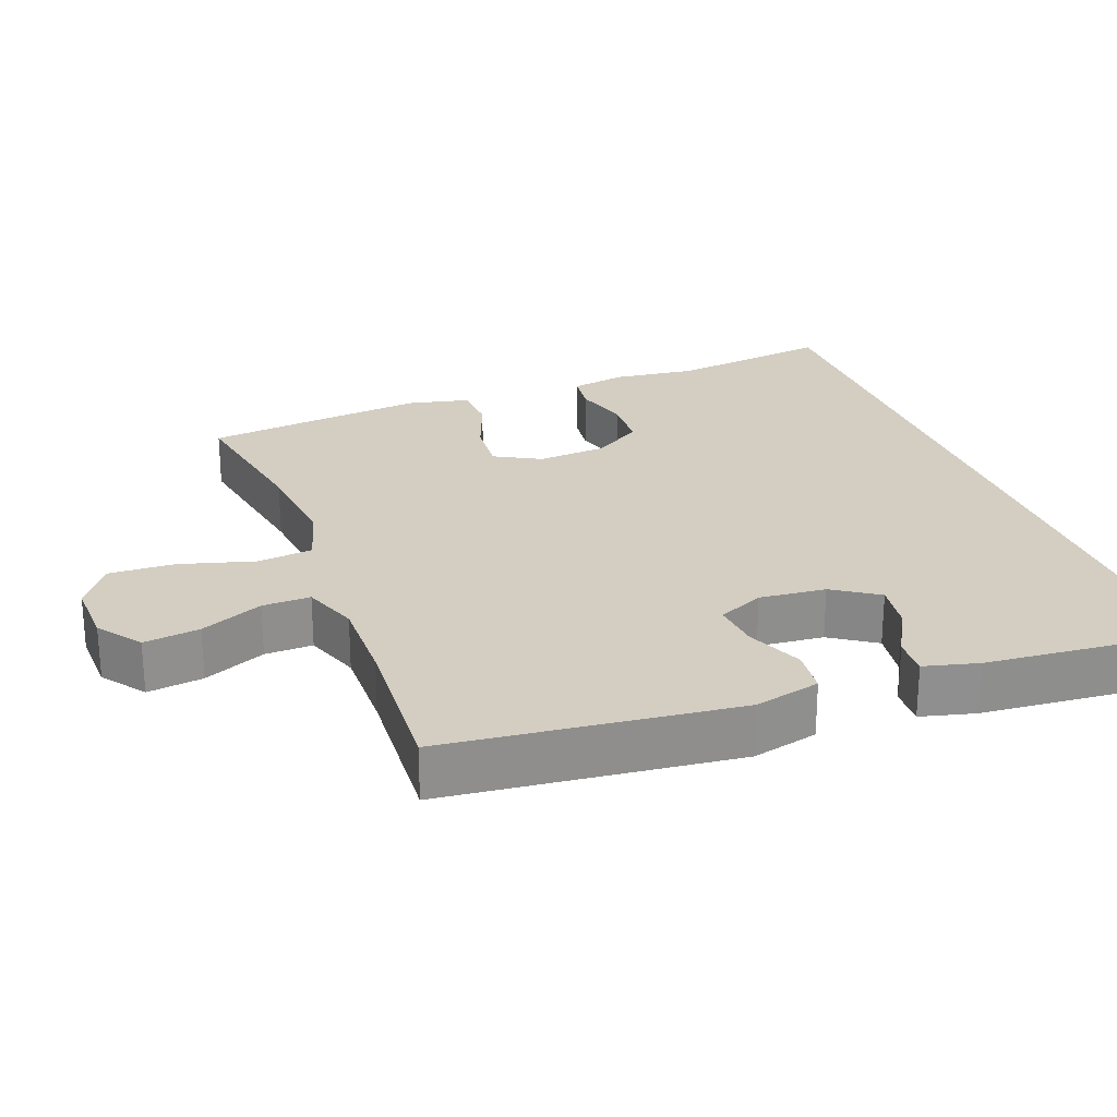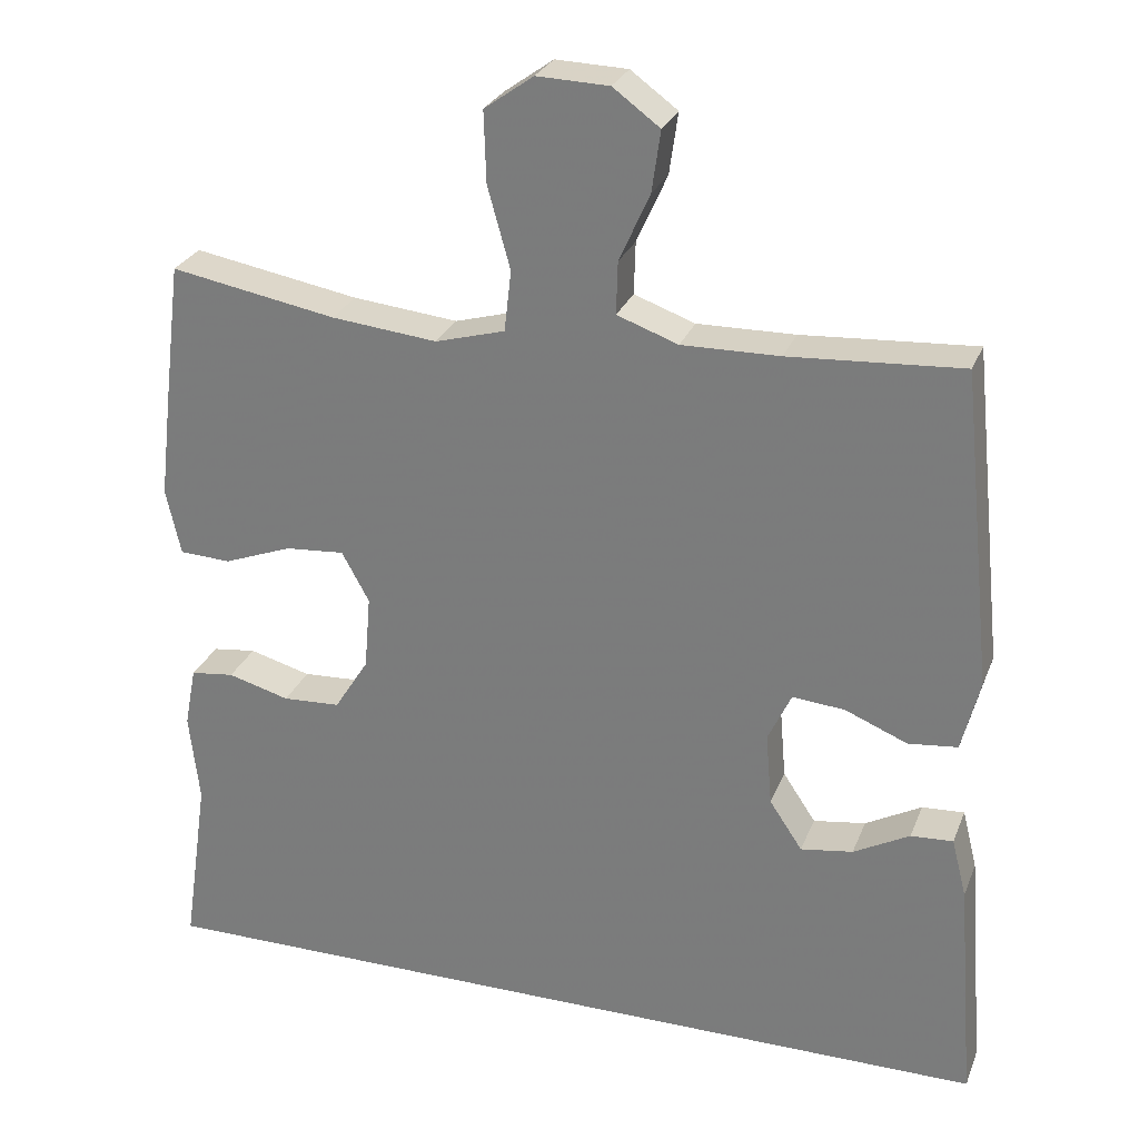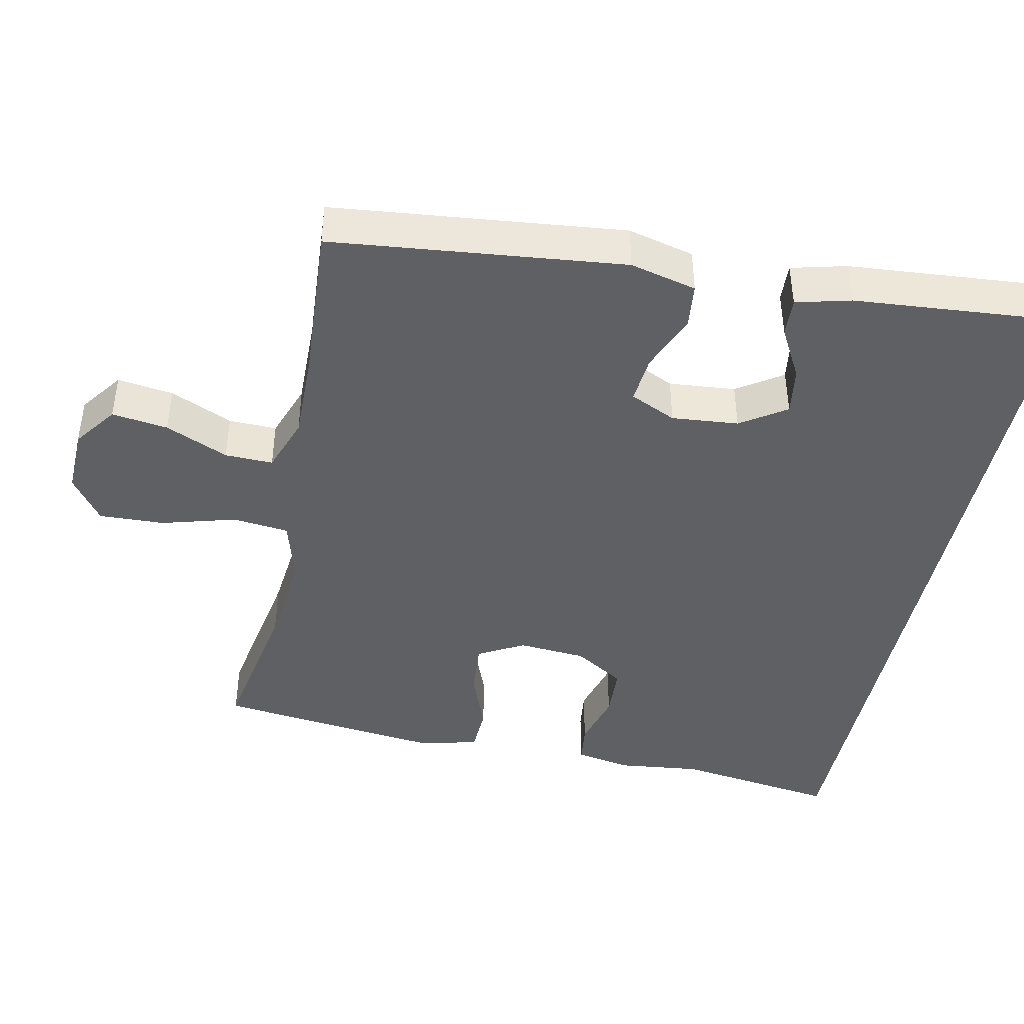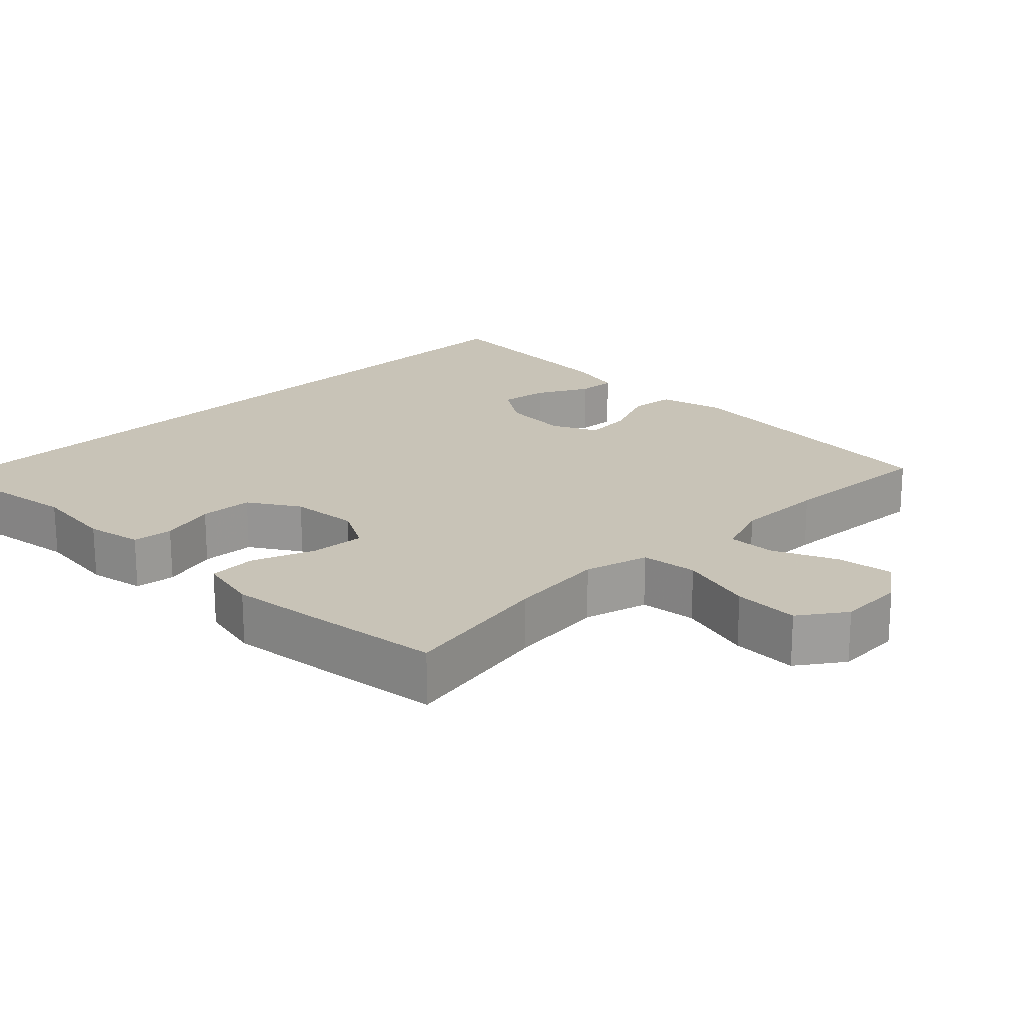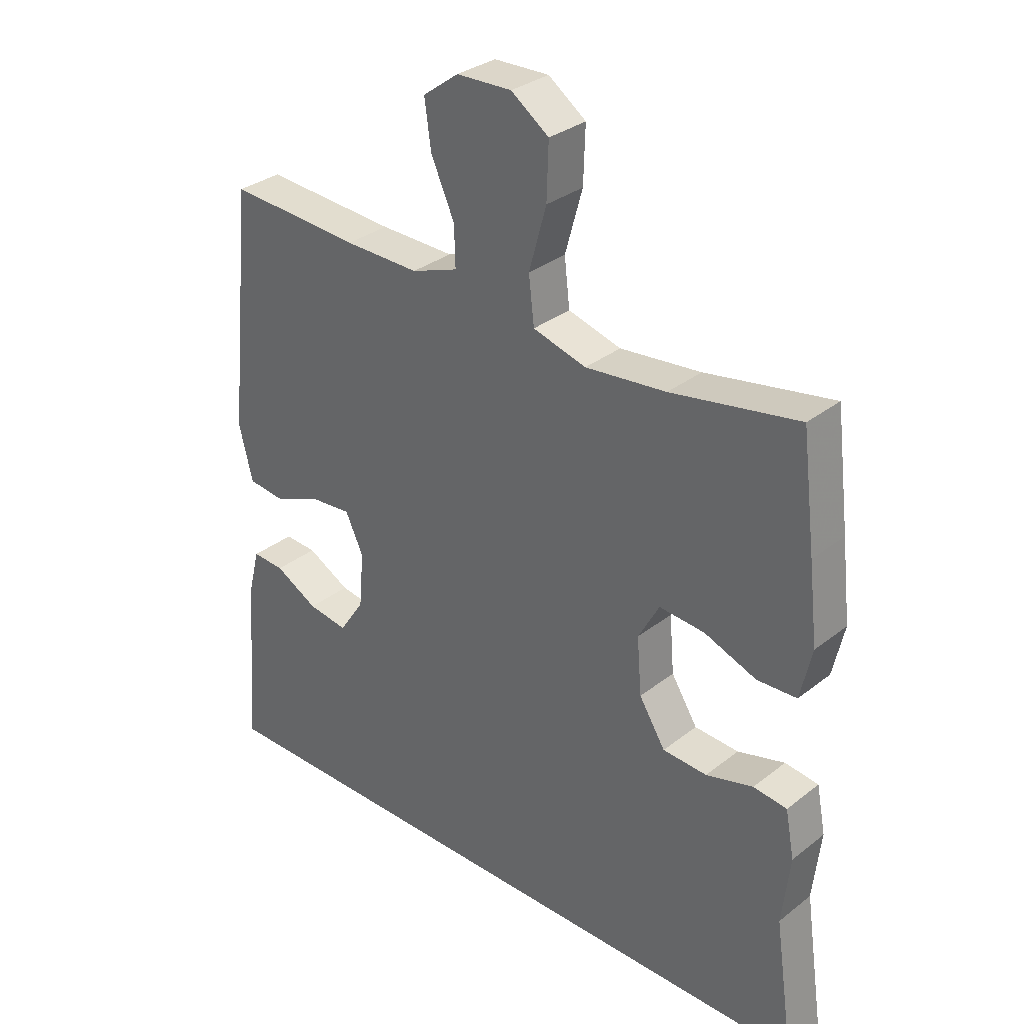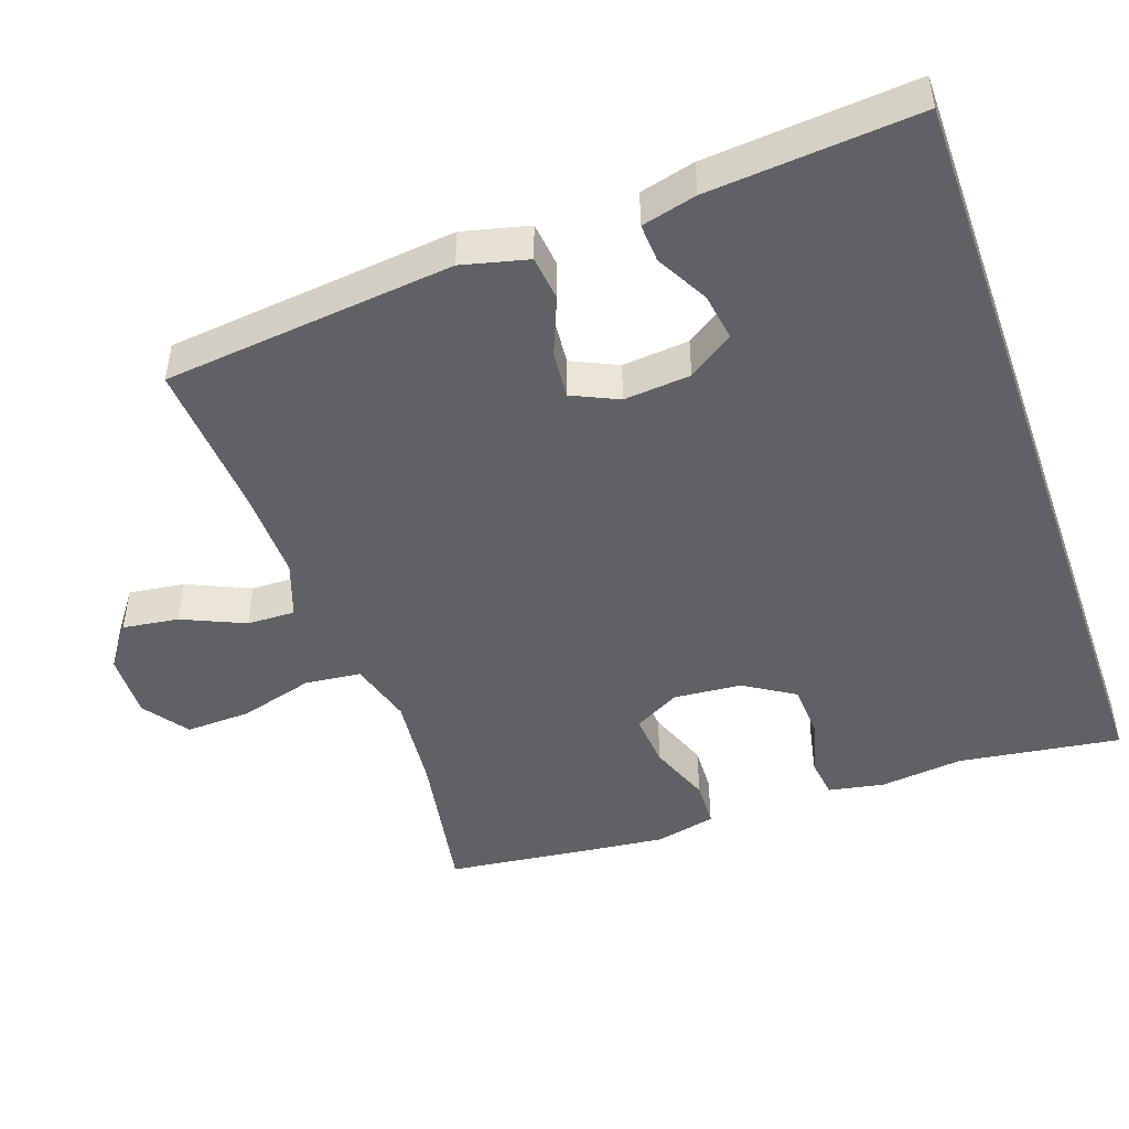
<metadata>
{"format":"obj","ext":"obj","renderer":"f3d","projection":"perspective","resolution":1024,"background":"white","views":[{"elev":25.0,"azim":69.6,"up":"+Y"},{"elev":27.3,"azim":18.6,"up":"+Z"},{"elev":-42.9,"azim":78.4,"up":"+Y"},{"elev":19.8,"azim":-45.2,"up":"+Y"},{"elev":31.9,"azim":-137.6,"up":"+Z"},{"elev":-47.2,"azim":109.5,"up":"+Y"}]}
</metadata>
<code>
v -0.5 0.07 0.5
v -0.288 0.07 0.462
v -0.153 0.07 0.448
v -0.064 0.07 0.473
v -0.055 0.07 0.551
v -0.084 0.07 0.655
v -0.087 0.07 0.746
v -0.024 0.07 0.791
v 0.068 0.07 0.788
v 0.128 0.07 0.744
v 0.117 0.07 0.666
v 0.078 0.07 0.579
v 0.076 0.07 0.512
v 0.154 0.07 0.484
v 0.279 0.07 0.486
v 0.5 0.07 0.5
v 0.542 0.07 0.095
v 0.519 0.07 0.003
v 0.456 0.07 -0.004
v 0.376 0.07 0.029
v 0.309 0.07 0.035
v 0.279 0.07 -0.029
v 0.287 0.07 -0.122
v 0.329 0.07 -0.185
v 0.396 0.07 -0.175
v 0.468 0.07 -0.136
v 0.522 0.07 -0.133
v 0.541 0.07 -0.209
v 0.564 0.07 -0.5
v -0.551 0.07 -0.5
v -0.518 0.07 -0.274
v -0.531 0.07 -0.158
v -0.516 0.07 -0.08
v -0.46 0.07 -0.073
v -0.381 0.07 -0.095
v -0.307 0.07 -0.091
v -0.263 0.07 -0.021
v -0.255 0.07 0.074
v -0.29 0.07 0.138
v -0.366 0.07 0.132
v -0.453 0.07 0.099
v -0.519 0.07 0.102
v -0.538 0.07 0.187
v -0.523 0.07 0.316
v -0.5 0 0.5
v -0.288 0 0.462
v -0.153 0 0.448
v -0.064 0 0.473
v -0.055 0 0.551
v -0.084 0 0.655
v -0.087 0 0.746
v -0.024 0 0.791
v 0.068 0 0.788
v 0.128 0 0.744
v 0.117 0 0.666
v 0.078 0 0.579
v 0.076 0 0.512
v 0.154 0 0.484
v 0.279 0 0.486
v 0.5 0 0.5
v 0.542 0 0.095
v 0.519 0 0.003
v 0.456 0 -0.004
v 0.376 0 0.029
v 0.309 0 0.035
v 0.279 0 -0.029
v 0.287 0 -0.122
v 0.329 0 -0.185
v 0.396 0 -0.175
v 0.468 0 -0.136
v 0.522 0 -0.133
v 0.541 0 -0.209
v 0.564 0 -0.5
v -0.551 0 -0.5
v -0.518 0 -0.274
v -0.531 0 -0.158
v -0.516 0 -0.08
v -0.46 0 -0.073
v -0.381 0 -0.095
v -0.307 0 -0.091
v -0.263 0 -0.021
v -0.255 0 0.074
v -0.29 0 0.138
v -0.366 0 0.132
v -0.453 0 0.099
v -0.519 0 0.102
v -0.538 0 0.187
v -0.523 0 0.316
f 44 1 2
f 43 44 2
f 42 43 2
f 41 42 2
f 40 41 2
f 39 40 2 3
f 38 39 3 4
f 37 38 4
f 33 34 35
f 32 33 35
f 31 32 35
f 31 35 36
f 30 31 36
f 29 30 36 37
f 27 28 29
f 26 27 29
f 25 26 29
f 24 25 29
f 18 19 20
f 17 18 20
f 16 17 20
f 15 16 20
f 14 15 20 21
f 13 14 21 22
f 10 11 12
f 9 10 12
f 8 9 12
f 7 8 12
f 6 7 12
f 5 6 12
f 4 5 12 13
f 13 22 23
f 4 13 23
f 37 4 23
f 37 23 24
f 24 29 37
f 46 45 88
f 46 88 87
f 46 87 86
f 46 86 85
f 46 85 84
f 47 46 84 83
f 48 47 83 82
f 48 82 81
f 79 78 77
f 79 77 76
f 79 76 75
f 80 79 75
f 80 75 74
f 81 80 74 73
f 73 72 71
f 73 71 70
f 73 70 69
f 73 69 68
f 64 63 62
f 64 62 61
f 64 61 60
f 64 60 59
f 65 64 59 58
f 66 65 58 57
f 56 55 54
f 56 54 53
f 56 53 52
f 56 52 51
f 56 51 50
f 56 50 49
f 57 56 49 48
f 67 66 57
f 67 57 48
f 67 48 81
f 68 67 81
f 81 73 68
f 1 45 46 2
f 2 46 47 3
f 3 47 48 4
f 4 48 49 5
f 5 49 50 6
f 6 50 51 7
f 7 51 52 8
f 8 52 53 9
f 9 53 54 10
f 10 54 55 11
f 11 55 56 12
f 12 56 57 13
f 13 57 58 14
f 14 58 59 15
f 15 59 60 16
f 16 60 61 17
f 17 61 62 18
f 18 62 63 19
f 19 63 64 20
f 20 64 65 21
f 21 65 66 22
f 22 66 67 23
f 23 67 68 24
f 24 68 69 25
f 25 69 70 26
f 26 70 71 27
f 27 71 72 28
f 28 72 73 29
f 29 73 74 30
f 30 74 75 31
f 31 75 76 32
f 32 76 77 33
f 33 77 78 34
f 34 78 79 35
f 35 79 80 36
f 36 80 81 37
f 37 81 82 38
f 38 82 83 39
f 39 83 84 40
f 40 84 85 41
f 41 85 86 42
f 42 86 87 43
f 43 87 88 44
f 44 88 45 1

</code>
